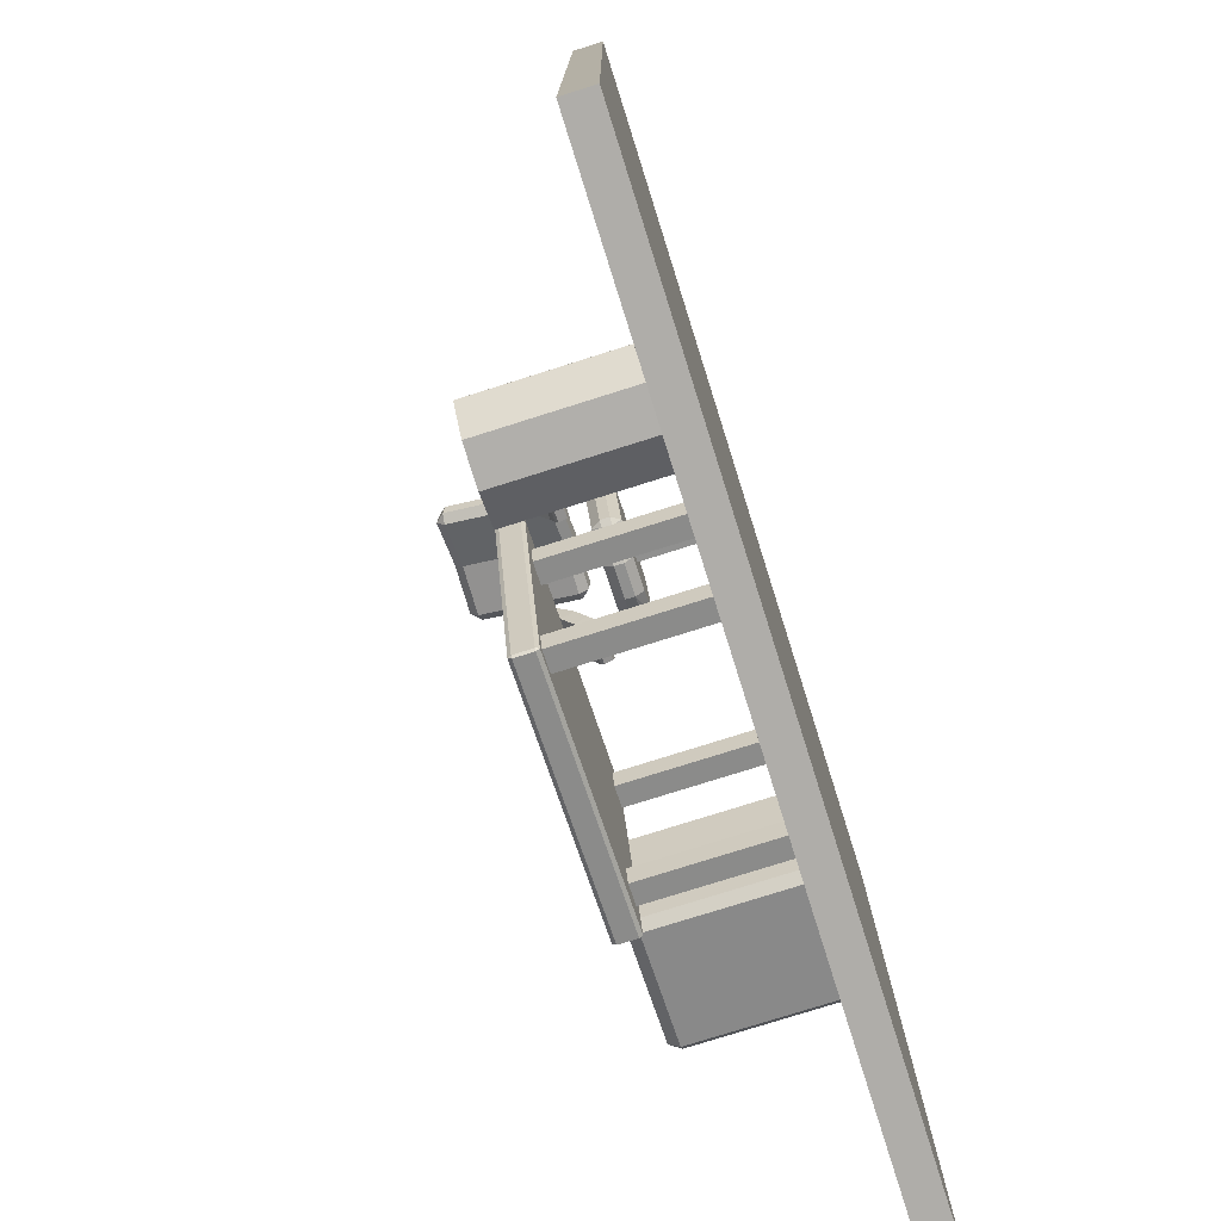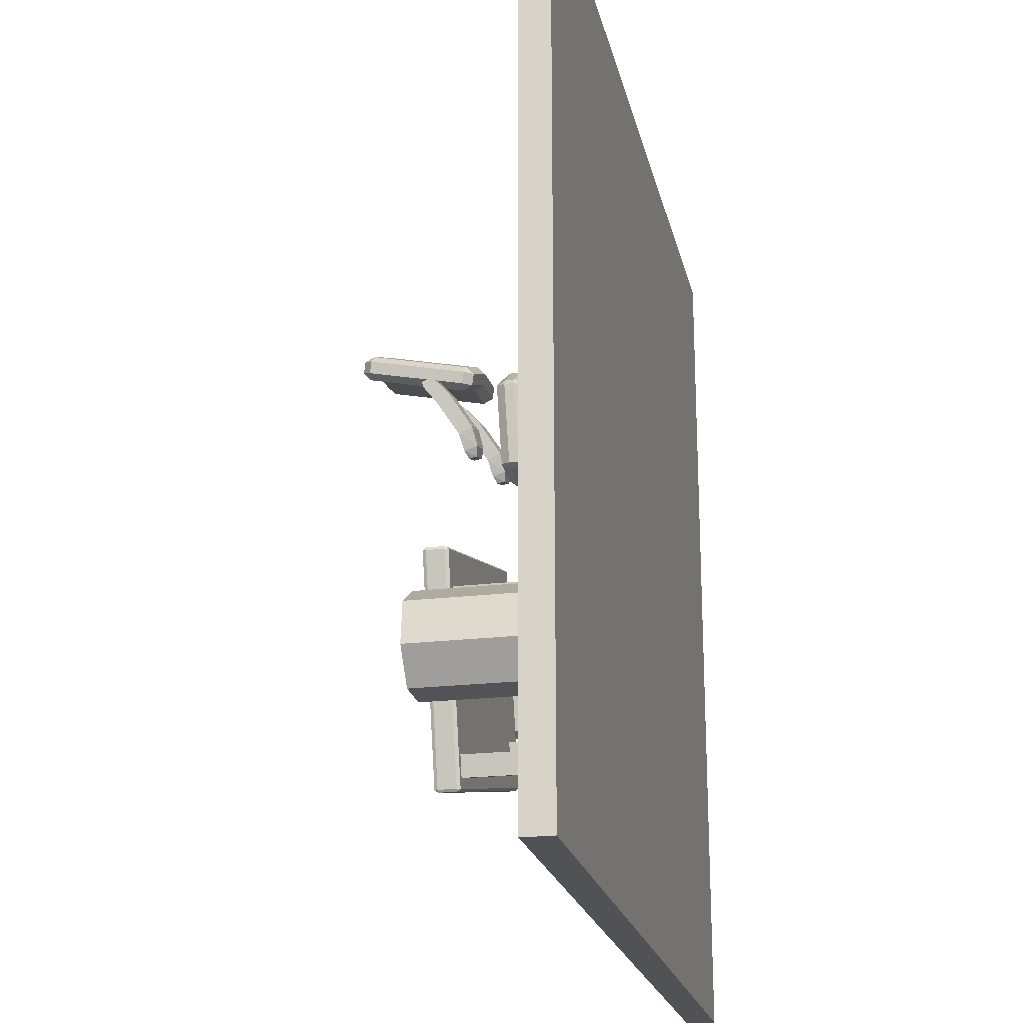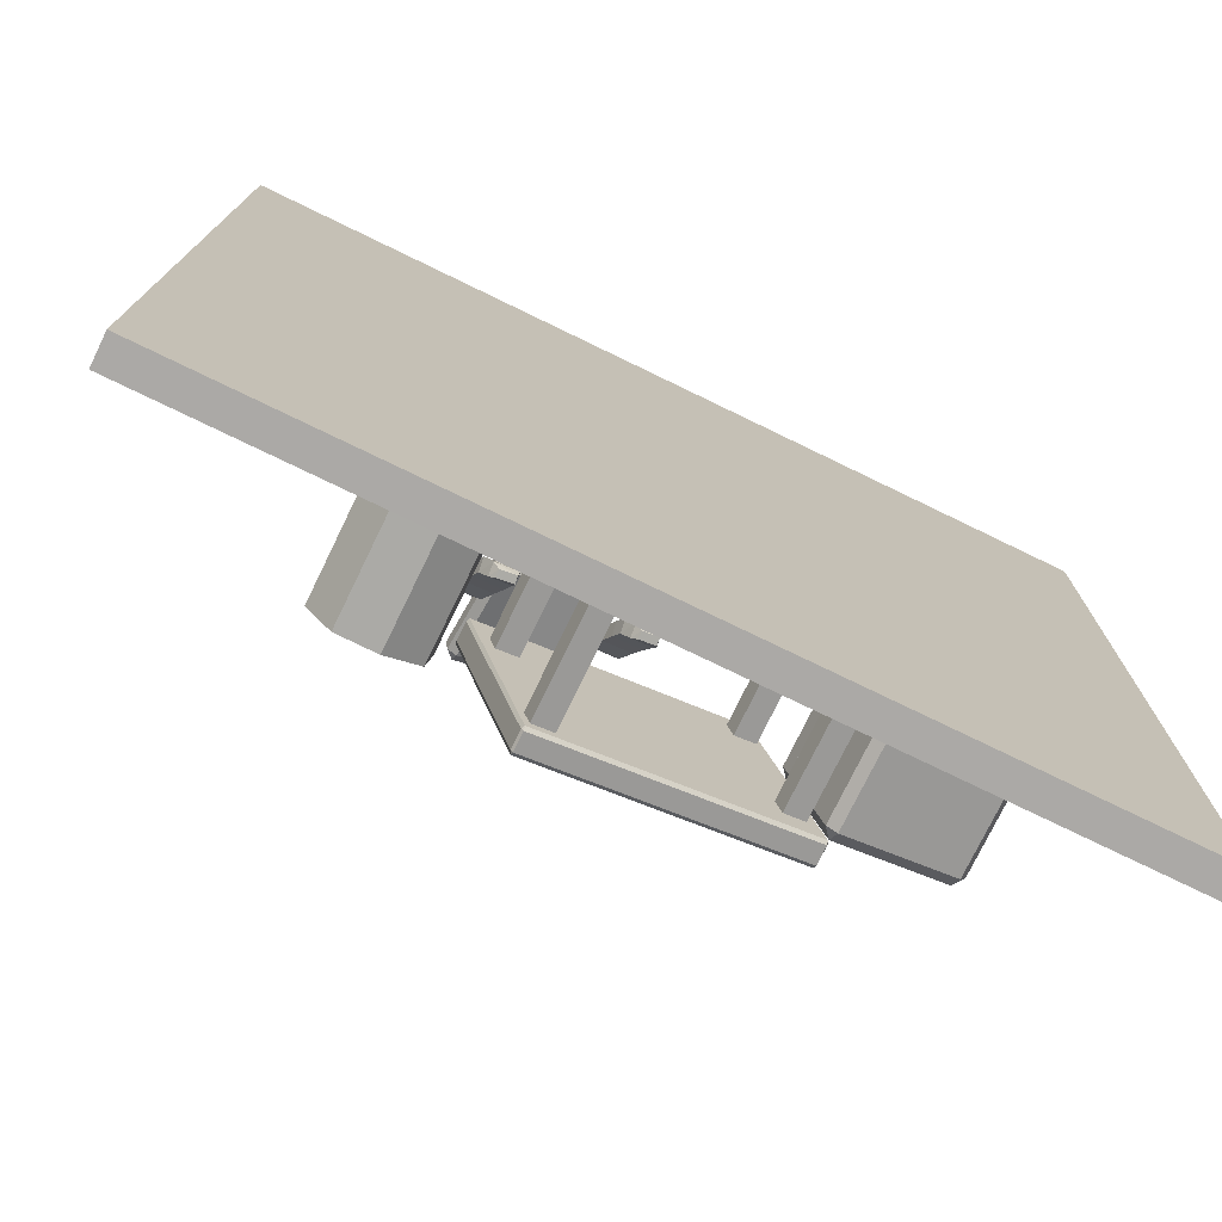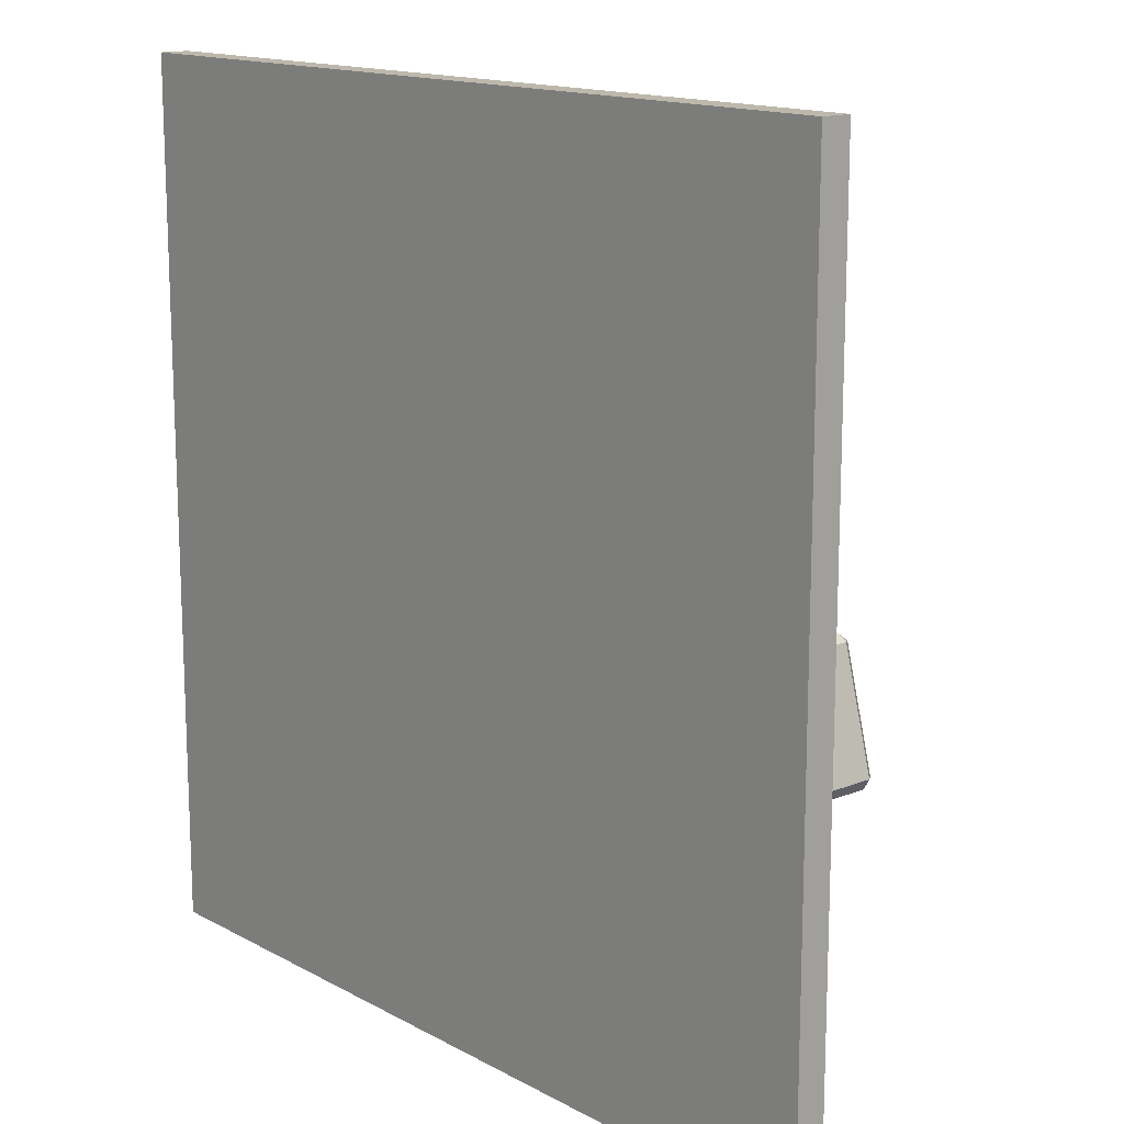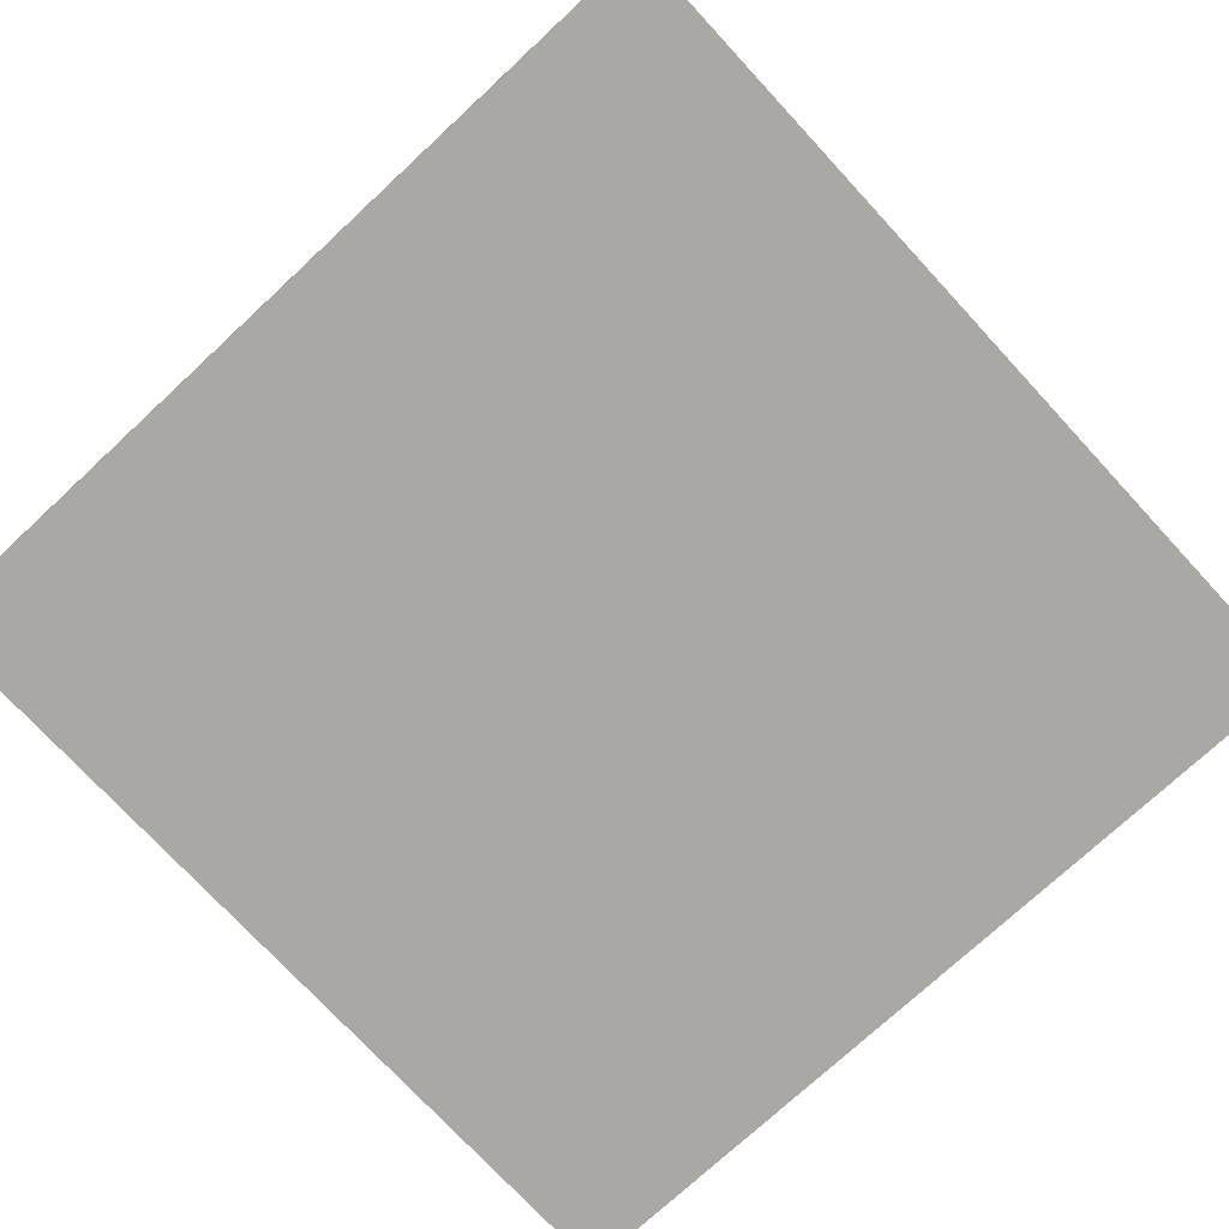
<metadata>
{"format":"obj","ext":"obj","renderer":"f3d","projection":"perspective","resolution":1024,"background":"white","views":[{"elev":-77.2,"azim":-72.5,"up":"+Z"},{"elev":-21.2,"azim":-77.7,"up":"+Z"},{"elev":-75.5,"azim":-25.9,"up":"+Z"},{"elev":14.7,"azim":49.1,"up":"+Z"},{"elev":-75.1,"azim":-137.2,"up":"+Y"}]}
</metadata>
<code>
o Mesh.013_Group5709
v -4.376 2.819 -5.683
v -4.376 0.1855 -5.683
v -3.758 0.1855 -5.306
v -3.758 2.819 -5.306
v -4.012 0.1855 -7.025
v -4.012 2.819 -7.025
v -3.288 2.819 -7.039
v -3.288 0.1855 -7.039
v -3.523 0.1855 -6.173
v -4.471 0.1855 -6.43
v -4.471 2.819 -6.43
v -2.67 2.819 -6.662
v -3.523 2.819 -6.173
v -2.575 2.819 -5.915
v -2.67 0.1855 -6.662
v -2.575 0.1855 -5.915
v -3.034 0.1855 -5.32
v -3.034 2.819 -5.32
f 1 2 3
f 4 1 3
f 5 6 7
f 7 8 5
f 5 8 9
f 9 10 5
f 6 5 10
f 10 11 6
f 12 7 13
f 13 14 12
f 15 12 14
f 14 16 15
f 16 17 3
f 3 9 16
f 2 1 10
f 1 11 10
f 11 1 4
f 4 13 11
f 14 18 17
f 17 16 14
f 3 17 18
f 18 4 3
f 7 12 15
f 15 8 7
f 8 15 16
f 16 9 8
f 7 6 11
f 11 13 7
f 3 2 10
f 10 9 3
f 4 18 14
f 14 13 4
o Mesh.012_Group5724
v 3.033 2.746 -3.411
v 3.033 0.2381 -3.411
v 5.047 0.2381 -2.865
v 5.047 2.746 -2.865
v 3.659 0.2381 -5.719
v 3.659 2.746 -5.719
v 5.672 2.746 -5.173
v 5.672 0.2381 -5.173
v 3.619 0.05448 -5.572
v 5.632 0.05448 -5.026
v 5.086 0.05448 -3.012
v 3.073 0.05448 -3.558
v 3.471 2.746 -5.612
v 3.471 0.2381 -5.612
v 2.925 0.2381 -3.598
v 2.925 2.746 -3.598
v 5.632 2.93 -5.026
v 3.619 2.93 -5.572
v 3.073 2.93 -3.558
v 5.086 2.93 -3.012
v 5.78 0.2381 -4.986
v 5.78 2.746 -4.986
v 5.234 2.746 -2.972
v 5.234 0.2381 -2.972
f 19 20 21
f 22 19 21
f 23 24 25
f 25 26 23
f 27 28 29
f 29 30 27
f 31 32 33
f 33 34 31
f 35 36 37
f 37 38 35
f 39 40 41
f 41 42 39
f 29 42 21
f 33 30 20
f 41 38 22
f 19 37 34
f 39 28 26
f 23 27 32
f 35 40 25
f 31 36 24
f 34 33 20
f 20 19 34
f 30 29 21
f 21 20 30
f 42 41 22
f 22 21 42
f 37 19 38
f 19 22 38
f 32 31 24
f 24 23 32
f 36 35 25
f 25 24 36
f 40 39 26
f 26 25 40
f 28 27 23
f 23 26 28
f 39 42 29
f 29 28 39
f 33 32 27
f 27 30 33
f 37 36 31
f 31 34 37
f 41 40 35
f 35 38 41
o Mesh.011_Group5604
v 2.421 2.735 -3.604
v 2.421 -0.09094 -3.604
v 2.041 -0.09094 -3.703
v 2.041 2.735 -3.703
v 2.323 -0.09094 -3.224
v 2.323 2.735 -3.224
v 1.943 2.735 -3.322
v 1.943 -0.09094 -3.322
f 43 44 45
f 46 43 45
f 47 48 49
f 49 50 47
f 47 50 45
f 45 44 47
f 48 47 44
f 44 43 48
f 48 43 49
f 43 46 49
f 50 49 46
f 46 45 50
o Mesh.010_Group5619
v 3.047 2.735 -6.373
v 3.047 -0.09094 -6.373
v 2.666 -0.09094 -6.472
v 2.666 2.735 -6.472
v 2.949 -0.09094 -5.993
v 2.949 2.735 -5.993
v 2.568 2.735 -6.091
v 2.568 -0.09094 -6.091
f 51 52 53
f 54 51 53
f 55 56 57
f 57 58 55
f 55 58 53
f 53 52 55
f 56 55 52
f 52 51 56
f 56 51 57
f 51 54 57
f 58 57 54
f 54 53 58
o Mesh.009_Group5739
v 0.6837 2.339 -1.772
v 0.6718 2.197 -1.752
v 0.3644 2.211 -1.836
v 0.3763 2.353 -1.856
v 0.3152 2.943 -0.3503
v 0.3304 3.118 -0.421
v 0.003904 3.108 -0.5081
v -0.01133 2.933 -0.4374
v 0.3961 2.873 -0.3902
v -0.1002 2.86 -0.5225
v -0.03547 2.599 -0.8142
v 0.5109 2.614 -0.6685
v 0.4193 3.086 -0.4976
v 0.5364 2.849 -0.7867
v -0.07703 3.073 -0.63
v -0.009972 2.834 -0.9325
v 0.03907 2.404 -1.118
v 0.1089 2.243 -1.371
v 0.6914 2.257 -1.212
v 0.6009 2.418 -0.972
v 0.7166 2.49 -1.329
v 0.6261 2.651 -1.089
v 0.1341 2.476 -1.488
v 0.06432 2.637 -1.235
v 0.2527 2.176 -1.684
v 0.6927 2.173 -1.569
v 0.7108 2.405 -1.638
v 0.2709 2.409 -1.753
f 59 60 61
f 62 59 61
f 63 64 65
f 65 66 63
f 67 68 69
f 69 70 67
f 71 67 70
f 70 72 71
f 73 71 72
f 72 74 73
f 68 73 74
f 74 69 68
f 75 76 77
f 77 78 75
f 78 77 79
f 79 80 78
f 80 79 81
f 81 82 80
f 82 81 76
f 76 75 82
f 69 75 78
f 78 70 69
f 70 78 80
f 80 72 70
f 72 80 82
f 82 74 72
f 74 82 75
f 75 69 74
f 76 83 84
f 84 77 76
f 77 84 85
f 85 79 77
f 79 85 86
f 86 81 79
f 81 86 83
f 83 76 81
f 83 61 60
f 60 84 83
f 60 59 84
f 59 85 84
f 85 59 62
f 62 86 85
f 86 62 61
f 61 83 86
f 67 71 64
f 64 63 67
f 71 73 65
f 65 64 71
f 73 68 66
f 66 65 73
f 68 67 63
f 63 66 68
o Mesh.008_Group5754
v -1.713 2.298 -2.254
v -1.725 2.156 -2.234
v -2.032 2.17 -2.319
v -2.021 2.312 -2.339
v -2.082 2.902 -0.8328
v -2.066 3.078 -0.9035
v -2.393 3.067 -0.9906
v -2.408 2.892 -0.9199
v -2.001 2.832 -0.8727
v -2.497 2.819 -1.005
v -2.432 2.559 -1.297
v -1.886 2.573 -1.151
v -1.978 3.045 -0.9801
v -1.86 2.808 -1.269
v -2.474 3.032 -1.112
v -2.407 2.794 -1.415
v -2.358 2.363 -1.601
v -2.288 2.202 -1.853
v -1.705 2.216 -1.694
v -1.796 2.377 -1.454
v -1.702 2.439 -1.811
v -1.771 2.61 -1.572
v -2.263 2.435 -1.97
v -2.333 2.596 -1.718
v -2.144 2.136 -2.167
v -1.704 2.132 -2.052
v -1.708 2.354 -2.12
v -2.126 2.368 -2.236
f 87 88 89
f 90 87 89
f 91 92 93
f 93 94 91
f 95 96 97
f 97 98 95
f 99 95 98
f 98 100 99
f 101 99 100
f 100 102 101
f 96 101 102
f 102 97 96
f 103 104 105
f 105 106 103
f 106 105 107
f 107 108 106
f 108 107 109
f 109 110 108
f 110 109 104
f 104 103 110
f 97 103 106
f 106 98 97
f 98 106 108
f 108 100 98
f 100 108 110
f 110 102 100
f 102 110 103
f 103 97 102
f 104 111 112
f 112 105 104
f 105 112 113
f 113 107 105
f 107 113 114
f 114 109 107
f 109 114 111
f 111 104 109
f 111 89 88
f 88 112 111
f 88 87 112
f 87 113 112
f 113 87 90
f 90 114 113
f 114 90 89
f 89 111 114
f 95 99 92
f 92 91 95
f 99 101 93
f 93 92 99
f 101 96 94
f 94 93 101
f 96 95 91
f 91 94 96
o Mesh.007_Group5694
v -2.023 4.035 -0.2535
v -1.98 3.214 -0.4112
v -1.205 3.19 -0.07295
v -1.247 4.011 0.08469
v -1.831 2.474 -0.9608
v -1.874 3.295 -0.8032
v -1.098 3.27 -0.465
v -1.056 2.449 -0.6226
v -1.851 2.306 -0.8899
v -1.075 2.282 -0.5517
v -1.127 2.242 -0.358
v -1.903 2.266 -0.6962
v -2.089 4.096 -0.5857
v -2.046 3.275 -0.7433
v -2.098 3.235 -0.5496
v -2.141 4.056 -0.392
v -0.3353 4.243 -0.07996
v -1.176 4.218 -0.1799
v -1.228 4.178 0.01377
v -0.3878 4.203 0.1137
v -0.09729 2.453 -0.3842
v -0.14 3.275 -0.2266
v -0.1925 3.235 -0.0329
v -0.1498 2.413 -0.1905
v -0.287 2.266 -0.2581
v -0.3215 2.393 -0.1306
v -2.056 2.413 -0.7073
v -1.938 2.393 -0.5688
v -0.2353 4.056 0.1247
v -0.407 4.035 0.1846
v -2.004 4.203 -0.3245
v -0.2345 2.306 -0.4517
v -0.2153 2.474 -0.5227
v -2.003 2.453 -0.9009
v -0.1828 4.096 -0.06895
v -0.3007 4.116 -0.2074
v -1.951 4.243 -0.5181
v -1.917 4.116 -0.6456
v -1.162 2.368 -0.2306
v -0.3643 3.214 0.027
v -1.141 4.092 -0.3073
v -0.258 3.295 -0.365
f 115 116 117
f 118 115 117
f 119 120 121
f 121 122 119
f 123 124 125
f 125 126 123
f 127 128 129
f 129 130 127
f 131 132 133
f 133 134 131
f 135 136 137
f 137 138 135
f 139 138 140
f 141 126 142
f 143 134 144
f 115 145 130
f 135 146 147
f 119 123 148
f 131 149 150
f 127 151 152
f 130 129 116
f 116 115 130
f 126 125 153
f 153 142 126
f 138 137 154
f 154 140 138
f 134 133 118
f 118 144 134
f 148 128 120
f 120 119 148
f 151 132 155
f 155 152 151
f 149 136 156
f 156 150 149
f 146 124 122
f 122 147 146
f 135 138 139
f 139 146 135
f 141 148 123
f 123 126 141
f 145 151 127
f 127 130 145
f 143 149 131
f 131 134 143
f 116 142 153
f 153 117 116
f 120 152 155
f 155 121 120
f 128 148 141
f 141 129 128
f 136 149 143
f 143 137 136
f 129 141 142
f 142 116 129
f 137 143 144
f 144 154 137
f 128 127 152
f 152 120 128
f 136 135 147
f 147 156 136
f 117 154 144
f 144 118 117
f 121 156 147
f 147 122 121
f 124 146 139
f 139 125 124
f 132 151 145
f 145 133 132
f 125 139 140
f 140 153 125
f 145 115 133
f 115 118 133
f 132 131 150
f 150 155 132
f 124 123 119
f 119 122 124
f 153 140 154
f 154 117 153
f 155 150 156
f 156 121 155
o Mesh.006_Group5679
v -8.026 -0.3721 5.117
v 7.451 -0.3721 5.117
v 7.451 0.1605 5.117
v -8.026 0.1605 5.117
v 7.451 0.1605 -10.51
v -8.026 0.1605 -10.51
v 7.451 -0.3721 -10.51
v -8.026 -0.3721 -10.51
f 157 158 159
f 160 157 159
f 160 159 161
f 161 162 160
f 162 161 163
f 163 164 162
f 164 163 158
f 158 157 164
f 158 163 161
f 161 159 158
f 164 157 160
f 160 162 164
o Mesh.005_Group5634
v -1.795 1.728 -0.8223
v -1.796 1.564 -0.8198
v -1.312 1.569 -0.4709
v -1.312 1.733 -0.4734
v -1.449 1.541 -2.334
v -1.449 1.705 -2.336
v -0.8613 1.703 -2.439
v -0.8615 1.539 -2.437
v -1.467 1.388 -2.251
v -0.8921 1.386 -2.329
v -1.294 1.413 -0.5768
v -1.777 1.409 -0.898
v -1.564 1.706 -2.278
v -1.564 1.542 -2.275
v -1.874 1.563 -0.9226
v -1.874 1.727 -0.925
v 0.1668 1.865 -1.883
v -0.3167 1.861 -2.205
v -0.7183 1.887 -0.4522
v -0.1432 1.886 -0.5307
v 0.2638 1.547 -1.856
v 0.2639 1.711 -1.859
v -0.04607 1.732 -0.5061
v -0.04621 1.568 -0.5037
v -0.1436 1.413 -0.5236
v -0.1619 1.569 -0.4454
v -0.1618 1.733 -0.4479
v -1.777 1.881 -0.9051
v 0.1664 1.392 -1.876
v 0.185 1.545 -1.959
v 0.1852 1.709 -1.962
v -1.467 1.861 -2.258
v -0.749 1.735 -0.3444
v -0.8917 1.859 -2.336
v -0.3171 1.388 -2.197
v -0.2985 1.541 -2.308
v -0.7491 1.571 -0.3419
v -0.2984 1.705 -2.31
v -0.7187 1.415 -0.4451
v -1.293 1.886 -0.584
f 165 166 167
f 168 165 167
f 169 170 171
f 171 172 169
f 173 174 175
f 175 176 173
f 177 178 179
f 179 180 177
f 181 182 183
f 183 184 181
f 185 186 187
f 187 188 185
f 189 188 190
f 179 176 166
f 187 184 191
f 165 192 180
f 185 193 194
f 169 173 178
f 181 186 195
f 177 196 170
f 180 179 166
f 166 165 180
f 176 175 167
f 167 166 176
f 188 187 191
f 191 190 188
f 184 183 197
f 197 191 184
f 178 177 170
f 170 169 178
f 196 198 171
f 171 170 196
f 186 185 194
f 194 195 186
f 193 199 200
f 200 194 193
f 185 188 189
f 189 193 185
f 179 178 173
f 173 176 179
f 192 196 177
f 177 180 192
f 187 186 181
f 181 184 187
f 201 190 191
f 191 197 201
f 202 195 194
f 194 200 202
f 199 193 189
f 189 203 199
f 198 196 192
f 192 204 198
f 203 189 190
f 190 201 203
f 192 165 204
f 165 168 204
f 182 181 195
f 195 202 182
f 174 173 169
f 169 172 174
f 201 197 168
f 168 167 201
f 202 200 172
f 172 171 202
f 199 203 175
f 175 174 199
f 198 204 183
f 183 182 198
f 203 201 167
f 167 175 203
f 204 168 197
f 197 183 204
f 182 202 171
f 171 198 182
f 174 172 200
f 200 199 174
o Mesh.004_Group5574
v -0.7733 2.735 -7.644
v -0.7733 -0.09094 -7.644
v -1.154 -0.09094 -7.742
v -1.154 2.735 -7.742
v -0.8715 -0.09094 -7.263
v -0.8715 2.735 -7.263
v -1.252 2.735 -7.361
v -1.252 -0.09094 -7.361
f 205 206 207
f 208 205 207
f 209 210 211
f 211 212 209
f 209 212 207
f 207 206 209
f 210 209 206
f 206 205 210
f 210 205 211
f 205 208 211
f 212 211 208
f 208 207 212
o Mesh.003_Group5649
v -1.02 1.415 -1.204
v -1.021 0.1813 -1.186
v -0.6927 0.1821 -1.11
v -0.6916 1.416 -1.129
v -0.946 0.1762 -1.514
v -0.945 1.41 -1.533
v -0.6163 1.411 -1.458
v -0.6174 0.1771 -1.439
f 213 214 215
f 216 213 215
f 217 218 219
f 219 220 217
f 217 220 215
f 215 214 217
f 218 217 214
f 214 213 218
f 218 213 219
f 213 216 219
f 220 219 216
f 216 215 220
o Mesh.002_Group5589
v -1.399 2.735 -4.875
v -1.399 -0.09094 -4.875
v -1.779 -0.09094 -4.973
v -1.779 2.735 -4.973
v -1.497 -0.09094 -4.494
v -1.497 2.735 -4.494
v -1.878 2.735 -4.592
v -1.878 -0.09094 -4.592
f 221 222 223
f 224 221 223
f 225 226 227
f 227 228 225
f 225 228 223
f 223 222 225
f 226 225 222
f 222 221 226
f 226 221 227
f 221 224 227
f 228 227 224
f 224 223 228
o Mesh.001_Group5664
v -1.371 0.3392 -0.9845
v -1.371 0.1975 -0.9824
v -0.5023 0.1998 -0.7833
v -0.5022 0.3415 -0.7854
v -1.172 0.1842 -1.851
v -1.172 0.3259 -1.853
v -0.3031 0.3282 -1.654
v -0.3032 0.1865 -1.652
f 229 230 231
f 232 229 231
f 233 234 235
f 235 236 233
f 233 236 231
f 231 230 233
f 234 233 230
f 230 229 234
f 234 229 235
f 229 232 235
f 236 235 232
f 232 231 236
o Mesh_Group5559
v 3.358 2.998 -6.809
v 3.358 2.669 -6.809
v -1.206 2.669 -7.987
v -1.206 2.998 -7.987
v 2.327 2.669 -2.812
v 2.327 2.998 -2.812
v -2.238 2.998 -3.99
v -2.238 2.669 -3.99
v 2.339 2.609 -2.859
v -2.226 2.609 -4.037
v -1.218 2.609 -7.94
v 3.346 2.609 -6.763
v 2.365 2.998 -2.852
v 2.365 2.669 -2.852
v 3.373 2.669 -6.756
v 3.373 2.998 -6.756
v -2.226 3.058 -4.037
v 2.339 3.058 -2.859
v 3.346 3.058 -6.763
v -1.218 3.058 -7.94
v -2.252 2.669 -4.044
v -2.252 2.998 -4.044
v -1.245 2.998 -7.947
v -1.245 2.669 -7.947
f 237 238 239
f 240 237 239
f 241 242 243
f 243 244 241
f 245 246 247
f 247 248 245
f 249 250 251
f 251 252 249
f 253 254 255
f 255 256 253
f 257 258 259
f 259 260 257
f 247 260 239
f 251 248 238
f 259 256 240
f 237 255 252
f 257 246 244
f 241 245 250
f 253 258 243
f 249 254 242
f 252 251 238
f 238 237 252
f 248 247 239
f 239 238 248
f 260 259 240
f 240 239 260
f 255 237 256
f 237 240 256
f 250 249 242
f 242 241 250
f 254 253 243
f 243 242 254
f 258 257 244
f 244 243 258
f 246 245 241
f 241 244 246
f 257 260 247
f 247 246 257
f 251 250 245
f 245 248 251
f 255 254 249
f 249 252 255
f 259 258 253
f 253 256 259

</code>
